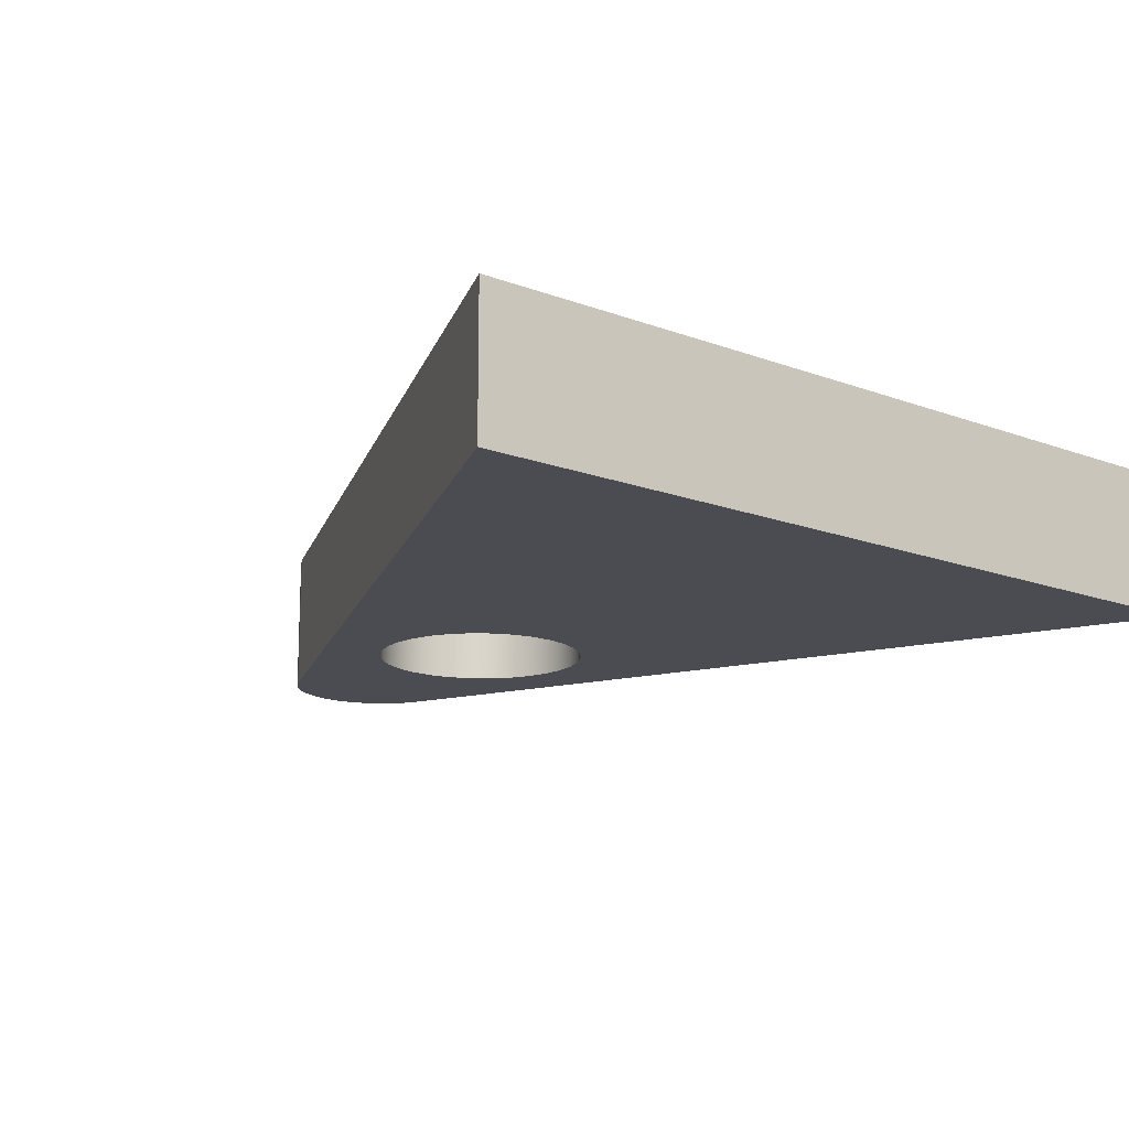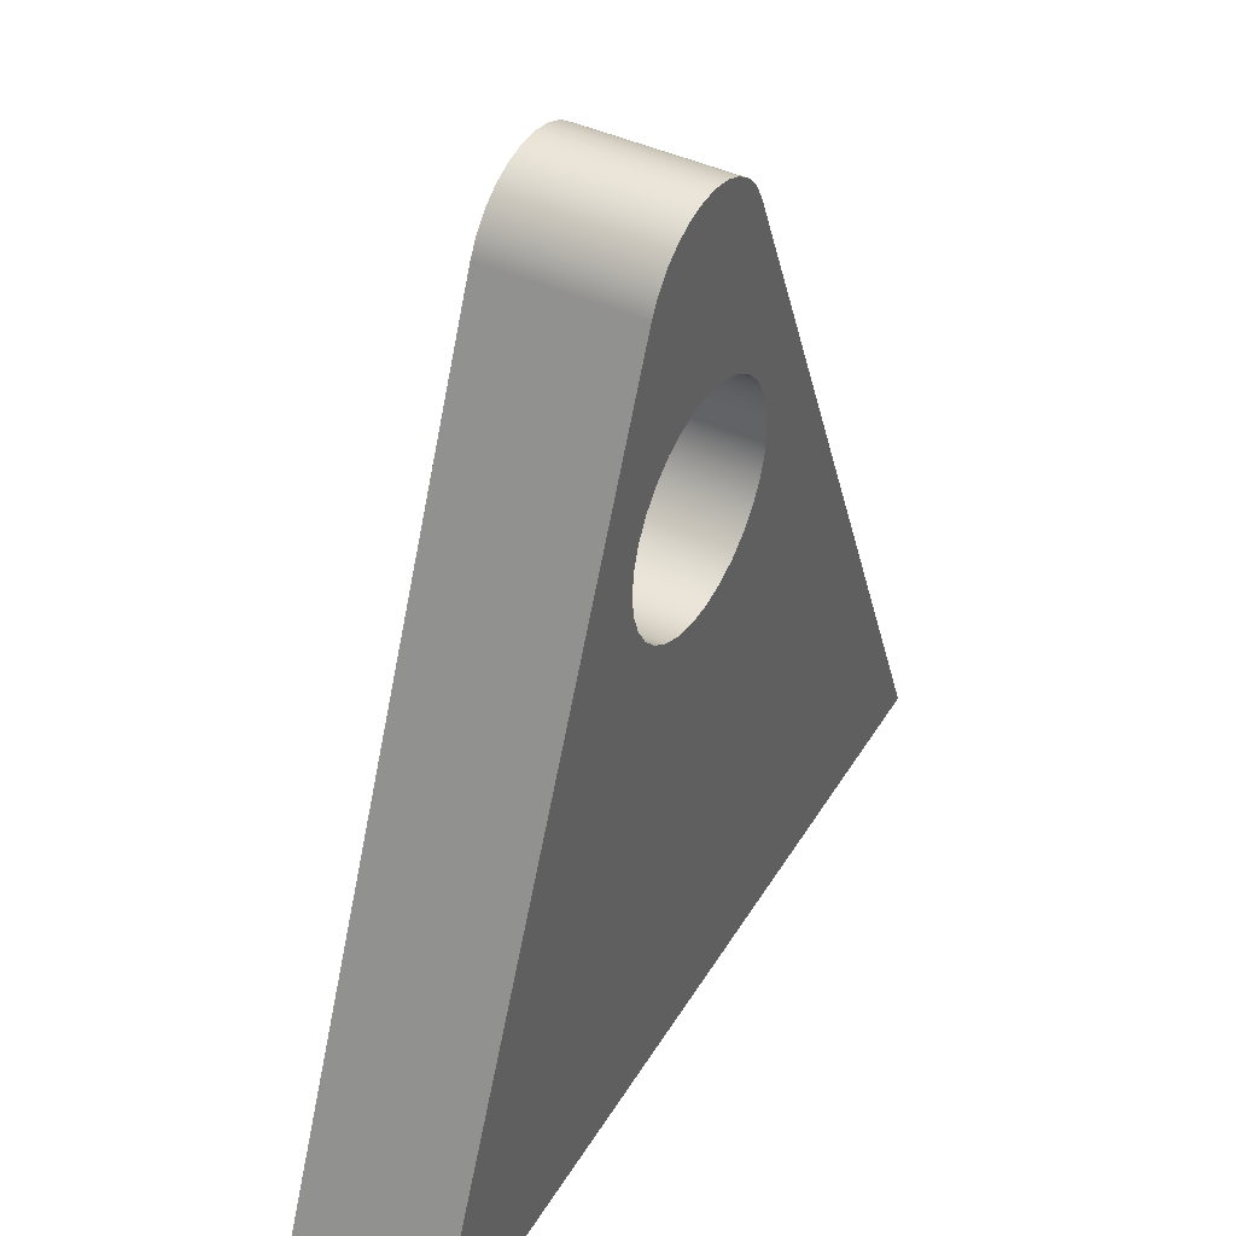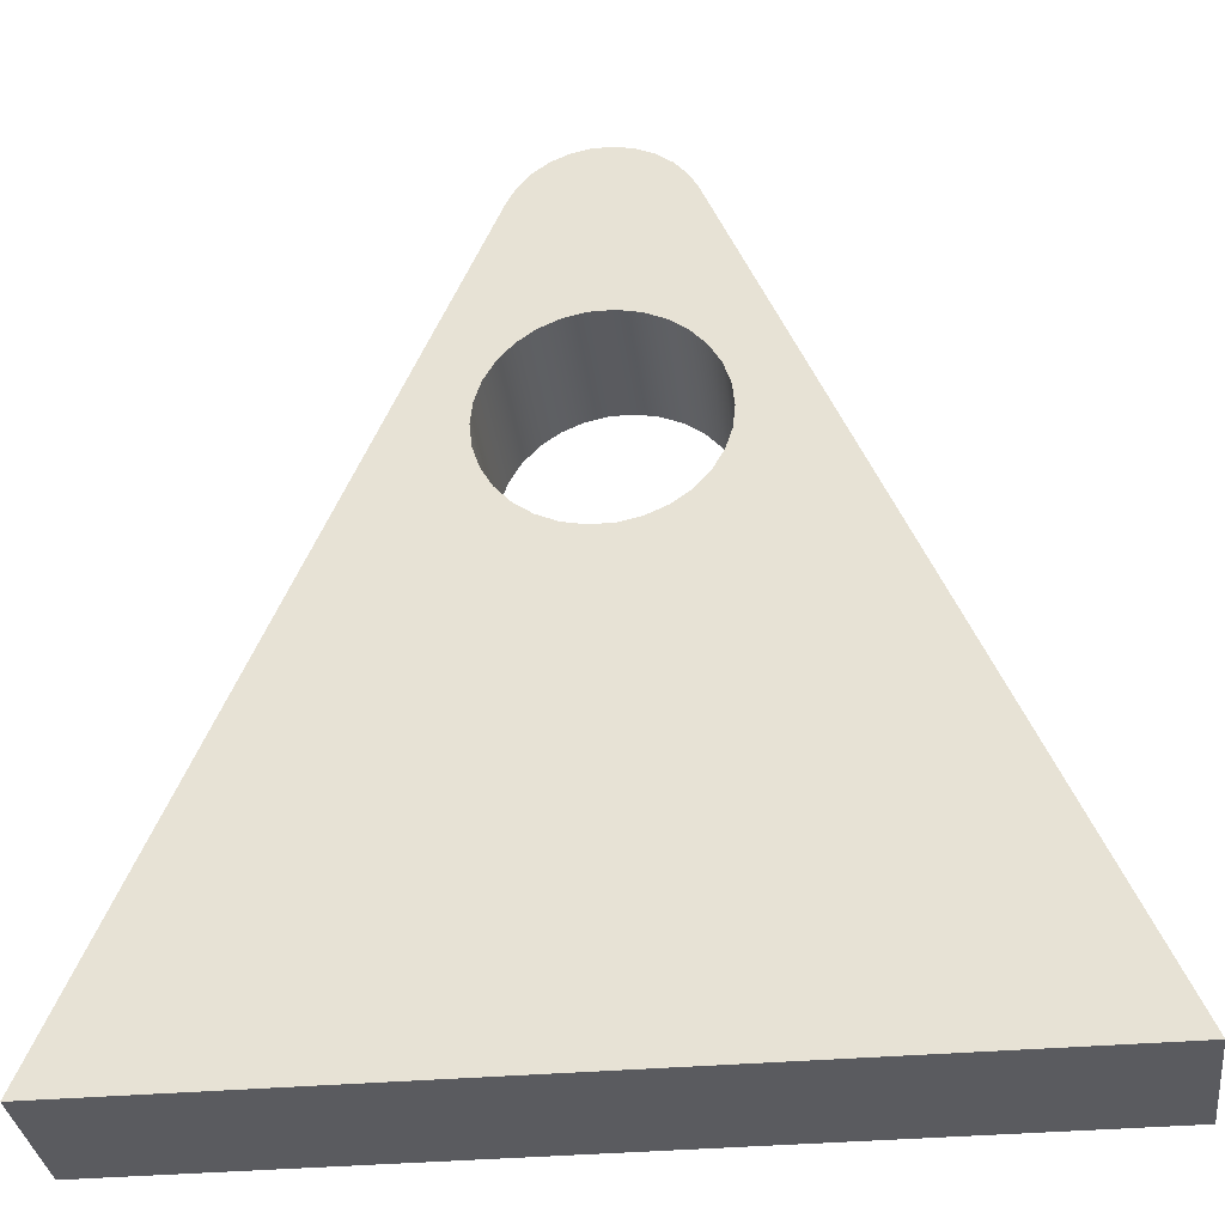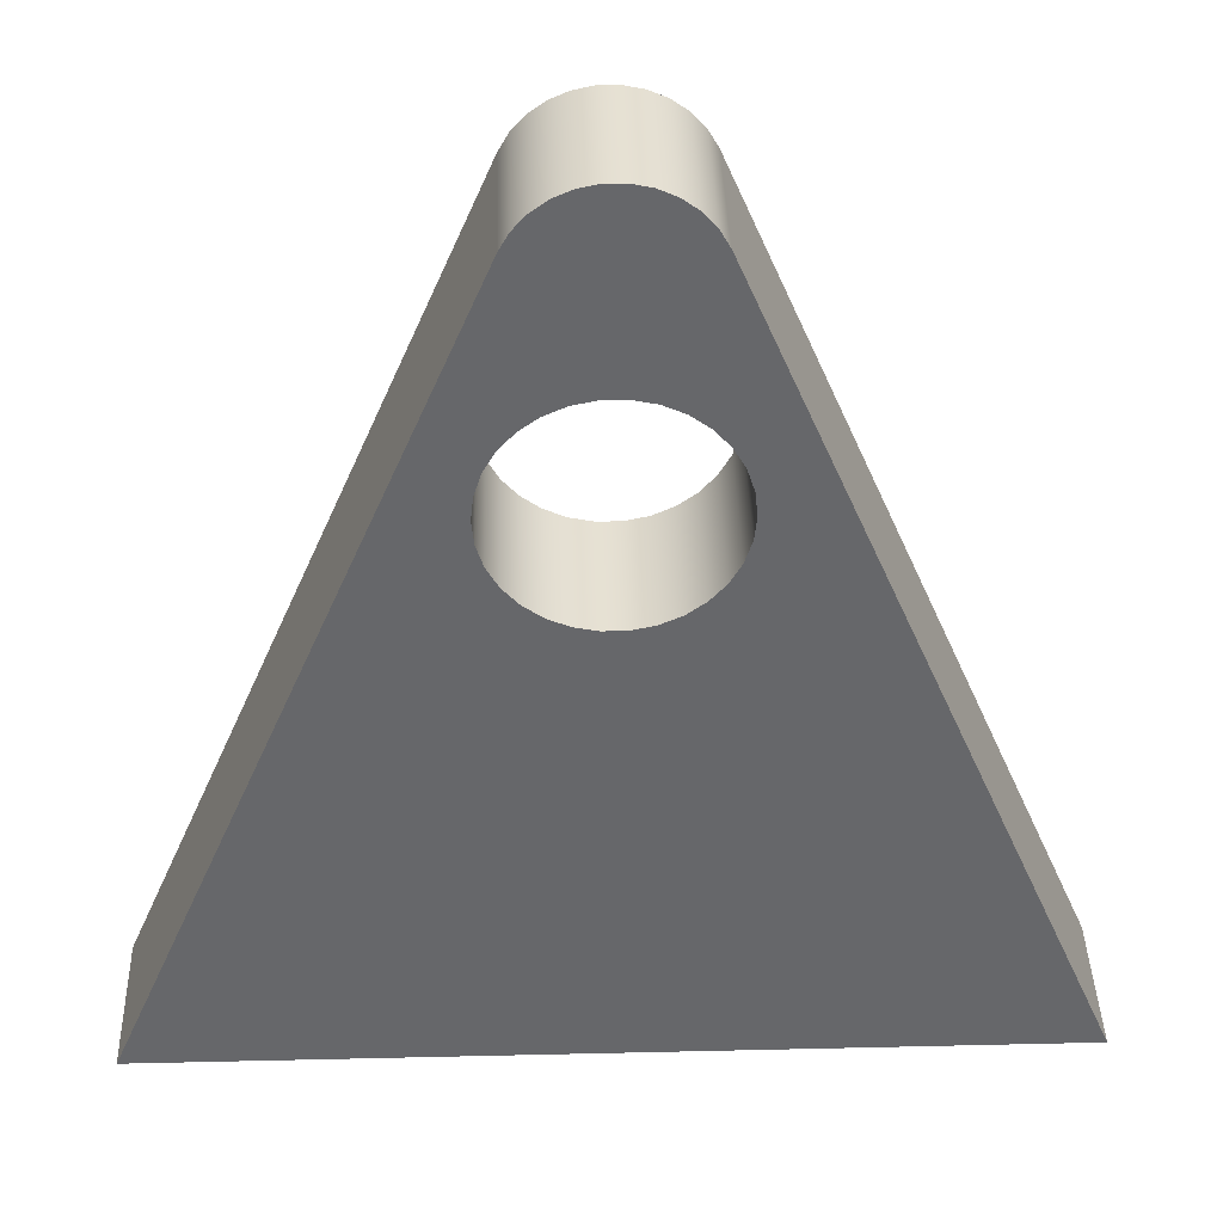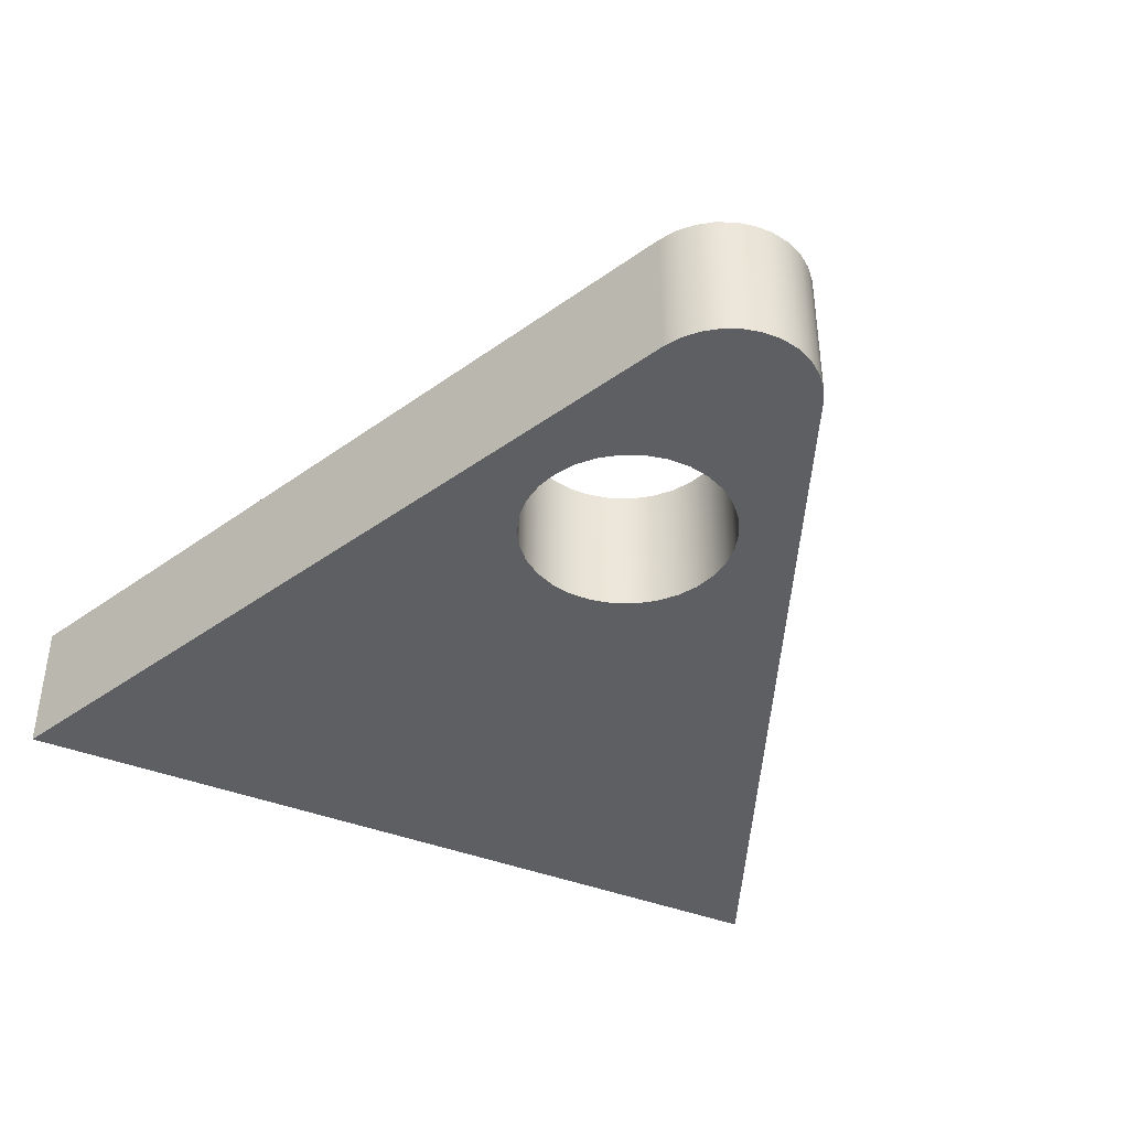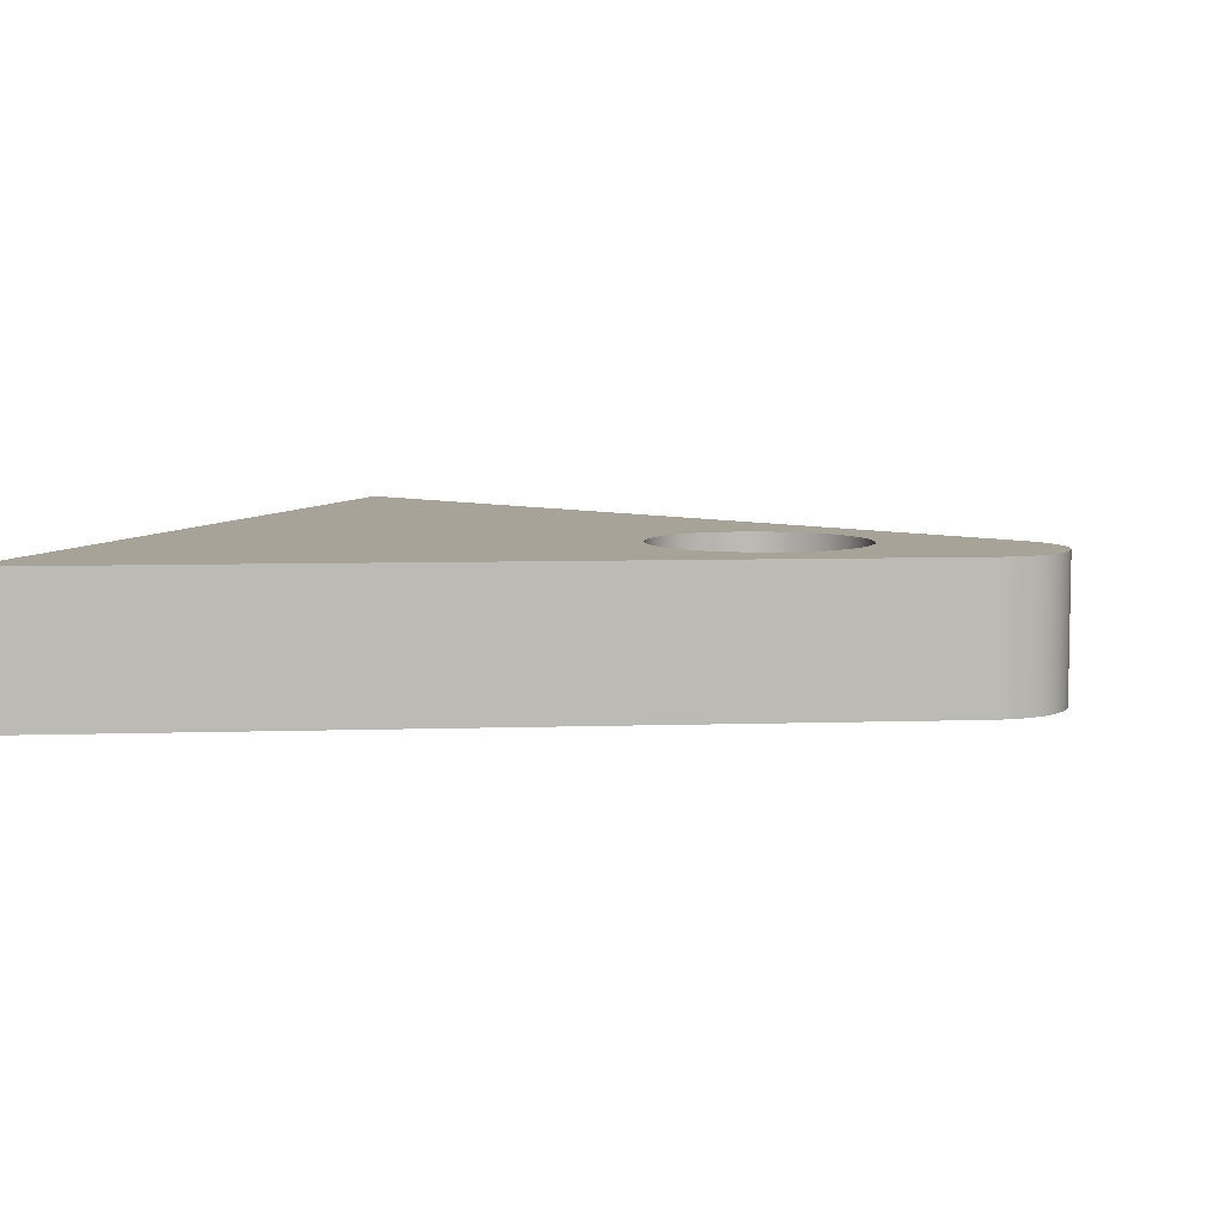
<metadata>
{"format":"obj","ext":"obj","renderer":"f3d","projection":"perspective","resolution":1024,"background":"white","views":[{"elev":-15.3,"azim":141.3,"up":"+Y"},{"elev":43.4,"azim":119.1,"up":"+Z"},{"elev":-33.4,"azim":6.9,"up":"+Z"},{"elev":37.9,"azim":-1.7,"up":"+Z"},{"elev":-41.2,"azim":-25.4,"up":"+Y"},{"elev":6.8,"azim":-72.1,"up":"+Y"}]}
</metadata>
<code>
v 1.429 0 2.54
v 1.439 0 2.639
v 1.47 0 2.734
v 1.52 0 2.82
v 1.586 0 2.894
v 1.667 0 2.952
v 1.758 0 2.993
v 1.855 0 3.014
v 1.955 0 3.014
v 2.052 0 2.993
v 2.143 0 2.952
v 2.224 0 2.894
v 2.29 0 2.82
v 2.34 0 2.734
v 2.371 0 2.639
v 2.381 0 2.54
v 2.371 0 2.441
v 2.34 0 2.346
v 2.29 0 2.26
v 2.224 0 2.186
v 2.143 0 2.128
v 2.052 0 2.087
v 1.955 0 2.066
v 1.855 0 2.066
v 1.758 0 2.087
v 1.667 0 2.128
v 1.586 0 2.186
v 1.52 0 2.26
v 1.47 0 2.346
v 1.439 0 2.441
v 1.541 0 3.57
v 0 0 0
v 3.81 0 0
v 2.269 0 3.57
v 2.228 0 3.643
v 2.173 0 3.706
v 2.105 0 3.756
v 2.029 0 3.79
v 1.947 0 3.808
v 1.863 0 3.808
v 1.781 0 3.79
v 1.705 0 3.756
v 1.637 0 3.706
v 1.582 0 3.643
v 1.429 0.635 2.54
v 1.439 0.635 2.441
v 1.47 0.635 2.346
v 1.52 0.635 2.26
v 1.586 0.635 2.186
v 1.667 0.635 2.128
v 1.758 0.635 2.087
v 1.855 0.635 2.066
v 1.955 0.635 2.066
v 2.052 0.635 2.087
v 2.143 0.635 2.128
v 2.224 0.635 2.186
v 2.29 0.635 2.26
v 2.34 0.635 2.346
v 2.371 0.635 2.441
v 2.381 0.635 2.54
v 2.371 0.635 2.639
v 2.34 0.635 2.734
v 2.29 0.635 2.82
v 2.224 0.635 2.894
v 2.143 0.635 2.952
v 2.052 0.635 2.993
v 1.955 0.635 3.014
v 1.855 0.635 3.014
v 1.758 0.635 2.993
v 1.667 0.635 2.952
v 1.586 0.635 2.894
v 1.52 0.635 2.82
v 1.47 0.635 2.734
v 1.439 0.635 2.639
v 0 0.635 0
v 1.541 0.635 3.57
v 1.582 0.635 3.643
v 1.637 0.635 3.706
v 1.705 0.635 3.756
v 1.781 0.635 3.79
v 1.863 0.635 3.808
v 1.947 0.635 3.808
v 2.029 0.635 3.79
v 2.105 0.635 3.756
v 2.173 0.635 3.706
v 2.228 0.635 3.643
v 2.269 0.635 3.57
v 3.81 0.635 0
v 0 0 0
v 1.541 0 3.57
v 1.541 0.635 3.57
v 0 0.635 0
v 1.541 0 3.57
v 1.582 0 3.643
v 1.637 0 3.706
v 1.705 0 3.756
v 1.781 0 3.79
v 1.863 0 3.808
v 1.947 0 3.808
v 2.029 0 3.79
v 2.105 0 3.756
v 2.173 0 3.706
v 2.228 0 3.643
v 2.269 0 3.57
v 2.269 0.635 3.57
v 2.228 0.635 3.643
v 2.173 0.635 3.706
v 2.105 0.635 3.756
v 2.029 0.635 3.79
v 1.947 0.635 3.808
v 1.863 0.635 3.808
v 1.781 0.635 3.79
v 1.705 0.635 3.756
v 1.637 0.635 3.706
v 1.582 0.635 3.643
v 1.541 0.635 3.57
v 2.269 0 3.57
v 3.81 0 0
v 3.81 0.635 0
v 2.269 0.635 3.57
v 3.81 0 0
v 0 0 0
v 0 0.635 0
v 3.81 0.635 0
v 1.429 0.635 2.54
v 1.439 0.635 2.639
v 1.47 0.635 2.734
v 1.52 0.635 2.82
v 1.586 0.635 2.894
v 1.667 0.635 2.952
v 1.758 0.635 2.993
v 1.855 0.635 3.014
v 1.955 0.635 3.014
v 2.052 0.635 2.993
v 2.143 0.635 2.952
v 2.224 0.635 2.894
v 2.29 0.635 2.82
v 2.34 0.635 2.734
v 2.371 0.635 2.639
v 2.381 0.635 2.54
v 2.371 0.635 2.441
v 2.34 0.635 2.346
v 2.29 0.635 2.26
v 2.224 0.635 2.186
v 2.143 0.635 2.128
v 2.052 0.635 2.087
v 1.955 0.635 2.066
v 1.855 0.635 2.066
v 1.758 0.635 2.087
v 1.667 0.635 2.128
v 1.586 0.635 2.186
v 1.52 0.635 2.26
v 1.47 0.635 2.346
v 1.439 0.635 2.441
v 1.429 0 2.54
v 1.439 0 2.441
v 1.47 0 2.346
v 1.52 0 2.26
v 1.586 0 2.186
v 1.667 0 2.128
v 1.758 0 2.087
v 1.855 0 2.066
v 1.955 0 2.066
v 2.052 0 2.087
v 2.143 0 2.128
v 2.224 0 2.186
v 2.29 0 2.26
v 2.34 0 2.346
v 2.371 0 2.441
v 2.381 0 2.54
v 2.371 0 2.639
v 2.34 0 2.734
v 2.29 0 2.82
v 2.224 0 2.894
v 2.143 0 2.952
v 2.052 0 2.993
v 1.955 0 3.014
v 1.855 0 3.014
v 1.758 0 2.993
v 1.667 0 2.952
v 1.586 0 2.894
v 1.52 0 2.82
v 1.47 0 2.734
v 1.439 0 2.639
v 1.429 0.635 2.54
v 1.429 0 2.54
f 30 1 32
f 32 1 2
f 32 2 31
f 31 2 3
f 31 3 4
f 4 5 31
f 31 5 6
f 31 6 7
f 7 8 31
f 31 8 9
f 31 9 34
f 34 9 10
f 34 10 11
f 11 12 34
f 34 12 13
f 34 13 14
f 14 15 34
f 34 15 33
f 33 15 16
f 33 16 17
f 17 18 33
f 33 18 19
f 33 19 20
f 20 21 33
f 33 21 22
f 33 22 23
f 23 24 33
f 33 24 32
f 32 24 25
f 32 25 26
f 26 27 32
f 32 27 28
f 32 28 29
f 29 30 32
f 31 34 44
f 44 34 35
f 44 35 43
f 43 35 36
f 43 36 42
f 42 36 37
f 42 37 41
f 41 37 38
f 41 38 40
f 40 38 39
f 74 45 75
f 75 45 46
f 75 46 47
f 47 48 75
f 75 48 49
f 75 49 50
f 50 51 75
f 75 51 52
f 75 52 53
f 75 53 88
f 88 53 54
f 88 54 55
f 55 56 88
f 88 56 57
f 88 57 58
f 58 59 88
f 88 59 60
f 88 60 61
f 88 61 87
f 87 61 62
f 87 62 63
f 63 64 87
f 87 64 65
f 87 65 66
f 66 67 87
f 87 67 68
f 87 68 76
f 76 68 69
f 76 69 70
f 70 71 76
f 76 71 72
f 76 72 73
f 73 74 76
f 76 74 75
f 87 76 86
f 86 76 77
f 86 77 85
f 85 77 78
f 85 78 84
f 84 78 79
f 84 79 83
f 83 79 80
f 83 80 82
f 82 80 81
f 89 90 92
f 92 90 91
f 116 93 115
f 115 93 94
f 115 94 95
f 115 95 114
f 114 95 96
f 114 96 113
f 113 96 97
f 113 97 112
f 112 97 98
f 112 98 111
f 111 98 99
f 111 99 110
f 110 99 100
f 110 100 109
f 109 100 101
f 109 101 108
f 108 101 102
f 108 102 107
f 107 102 103
f 107 103 106
f 106 103 105
f 105 103 104
f 117 118 120
f 120 118 119
f 121 122 124
f 124 122 123
f 126 184 125
f 125 184 186
f 185 155 154
f 154 155 156
f 154 156 153
f 153 156 157
f 153 157 152
f 152 157 158
f 152 158 151
f 151 158 159
f 151 159 150
f 150 159 160
f 150 160 149
f 149 160 161
f 149 161 148
f 148 161 162
f 148 162 147
f 147 162 163
f 147 163 146
f 146 163 164
f 146 164 145
f 145 164 165
f 145 165 144
f 144 165 166
f 144 166 143
f 143 166 167
f 143 167 142
f 142 167 168
f 142 168 141
f 141 168 169
f 141 169 140
f 140 169 170
f 140 170 139
f 139 170 171
f 139 171 138
f 138 171 172
f 138 172 137
f 137 172 173
f 137 173 136
f 136 173 174
f 136 174 135
f 135 174 175
f 135 175 134
f 134 175 176
f 134 176 133
f 133 176 177
f 133 177 132
f 132 177 178
f 132 178 131
f 131 178 179
f 131 179 130
f 130 179 180
f 130 180 129
f 129 180 181
f 129 181 128
f 128 181 182
f 128 182 127
f 127 182 183
f 127 183 126
f 126 183 184

</code>
